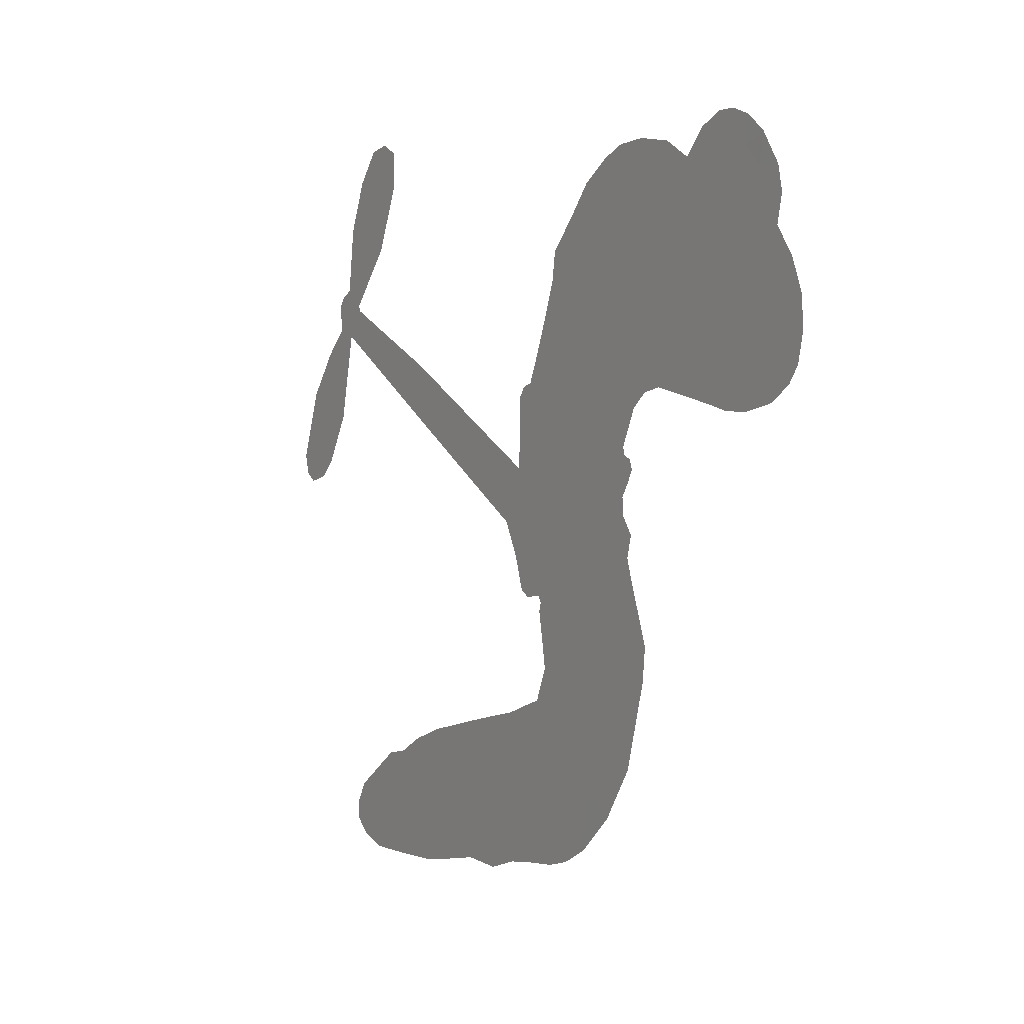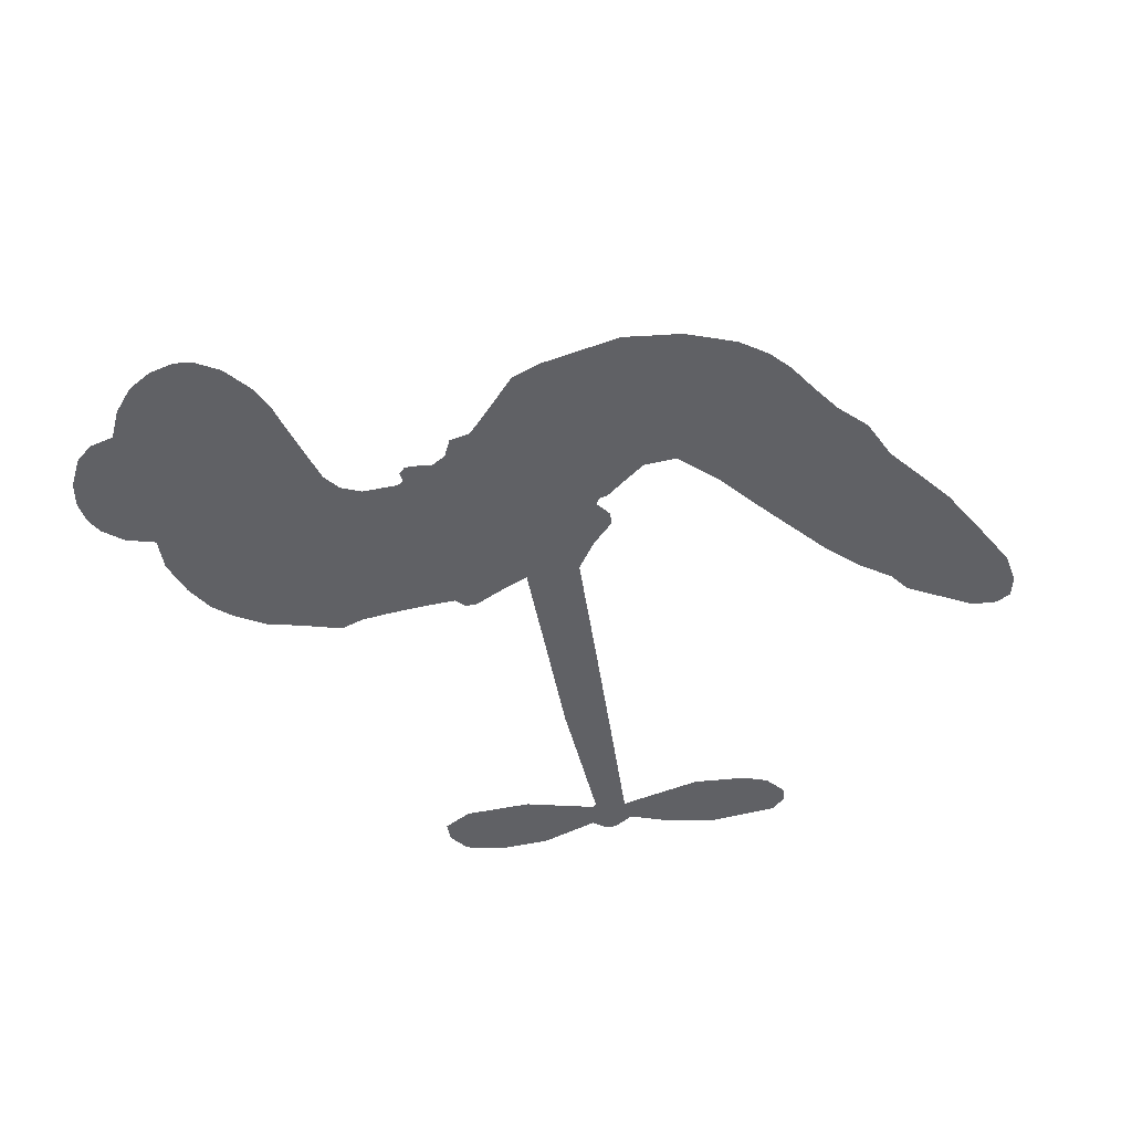
<metadata>
{"format":"obj","ext":"obj","renderer":"f3d","projection":"perspective","resolution":1024,"background":"white","views":[{"elev":3.3,"azim":-121.2,"up":"+Y"},{"elev":-48.4,"azim":-52.2,"up":"+Z"}]}
</metadata>
<code>
v -2302 956.2 0.2257
v -2283 1003 0.2142
v -2253 1042 0.1893
v -2262 1082 0.1564
v -2254 1117 0.1258
v -2224 1160 0
v -2192 1184 0.102
v -2161 1195 0.135
v -2132 1194 0.1547
v -2095 1177 0.1819
v -2061 1141 0.2241
v -2016 1166 0.2597
v -1956 1174 0.2811
v -1907 1170 0.2947
v -1869 1154 0.3046
v -1822 1124 0.3194
v -1740 1033 0.357
v -1734 993.4 0.3705
v -1674 846.6 0.4716
v -1656 841 0.486
v -1646 826.8 0.5
v -1642 722.2 0.5272
v -1348 872.1 0.6118
v -1142 962.9 0.6795
v -1138 971.1 0.6864
v -1215 1059 0.7179
v -1261 1159 0.7338
v -1258 1211 0.7382
v -1230 1226 0.741
v -1191 1218 0.75
v -1151 1170 0.73
v -1118 1095 0.7164
v -1104 997.1 0.6913
v -1083 987.2 0.6867
v -1072 970.7 0.6845
v -1077 933.4 0.6806
v -1033 892.9 0.6797
v -979.7 826.5 0.6797
v -939 720.8 0.6797
v -946.9 691.2 0.6797
v -967.2 678.3 0.6797
v -1005 687.3 0.6797
v -1035 714.1 0.6797
v -1080 788.6 0.6797
v -1111 922 0.6784
v -1606 642.2 0.5463
v -1650 544.7 0.5748
v -1666 534.9 0.5774
v -1695 539.9 0.5876
v -1702 529.4 0.6008
v -1698 517.4 0.6103
v -1713 435.5 0.669
v -1692 386.5 0.7013
v -1617 359.7 0.6935
v -1398 307.1 0.5832
v -1335 284.5 0.546
v -1284 256.3 0.5055
v -1246 249.9 0.4795
v -1151 184.4 0.3786
v -1131 150.6 0.324
v -1132 124.2 0.25
v -1158 102 0.3476
v -1203 89.02 0.4048
v -1371 96.38 0.5381
v -1500 122.6 0.6229
v -1566 119.9 0.662
v -1623 138.2 0.6969
v -1728 151.9 0.7854
v -1769 163.3 0.8353
v -1814 187.3 1
v -1876 242.9 0.7852
v -1928 318.8 0.7241
v -1963 442 0.6592
v -1968 491.8 0.64
v -1925 609 0.5732
v -1934 640.9 0.5548
v -1914 666.4 0.5366
v -1913 692.3 0.5138
v -1935 729.8 0.488
v -1931 743.6 0.4836
v -1915 749.9 0.475
v -1915 761.7 0.4601
v -1940 813.6 0.3966
v -1966 835 0.3579
v -1998 841.6 0.3262
v -2147 812.3 0.2586
v -2189 811 0.2511
v -2242 822.8 0.2439
v -2278 845.7 0.2394
v -2296 869.9 0.2368
v -2305 911.6 0.2319
v -1358 781.6 0.5994
v -1125 959.4 0.682
v -1891 753.2 0.4707
v -1717 543.4 0.5938
v -1706 475.8 0.6381
v -1914 730.5 0.4874
v -1676 817.4 0.4858
v -1633 593.4 0.5622
v -1234 851.7 0.6359
v -1118 979.9 0.688
v -1172 886.8 0.6569
v -1142 904.4 0.6682
v -1925 710.2 0.4976
v -1700 565.2 0.5788
v -1177 1015 0.7066
v -1098 960.8 0.6836
v -1141 1007 0.6984
v -1166 138.5 0.3594
v -976.1 714.9 0.6797
v -1890 794.1 0.4356
v -1722 514.2 0.6142
v -1895 711 0.5014
v -2244 888.9 0.2382
v -2148 1144 0.1552
v -1975 881.4 0.3324
v -1645 775.3 0.5019
v -1670 562.5 0.574
v -1245 917.4 0.6416
v -1193 940.2 0.6585
v -1750 579 0.5787
v -1731 830.8 0.4567
v -1868 675.3 0.5268
v -1916 857.4 0.378
v -1676 604.2 0.5604
v -1139 933.7 0.6737
v -1776 531 0.6088
v -1168 921 0.6633
v -1199 907.3 0.6528
v -1882 631.4 0.5563
v -1276 186.7 0.4835
v -1095 855.3 0.6798
v -1225 1183 0.7367
v -1111 1046 0.7065
v -959.4 773.6 0.6797
v -2196 1085 0.1614
v -1203 869.2 0.6462
v -1270 222.5 0.4878
v -1082 893.4 0.6796
v -1337 216.2 0.5314
v -1198 217.1 0.436
v -1236 198.3 0.4558
v -1917 1091 0.2996
v -1727 232.2 0.7746
v -2263 931 0.2303
v -2172 878.5 0.2508
v -2187 1145 0.111
v -1807 760.6 0.4757
v -1777 465.3 0.6496
v -1238 1109 0.7265
v -1151 1046 0.709
v -2228 1069 0.1686
v -2193 1012 0.2103
v -2197 1048 0.189
v -2129 1035 0.2197
v -2159 1064 0.1922
v -1287 91.89 0.4788
v -1199 171 0.4135
v -1901 1129 0.2993
v -1813 997.7 0.3529
v -1739 192.2 0.8021
v -2170 842.2 0.2536
v -2076 827.2 0.2803
v -2211 859.2 0.2454
v -1852 768.4 0.4638
v -1740 460.4 0.6517
v -1767 408.2 0.6851
v -2164 1030 0.2092
v -2141 969.8 0.2398
v -2101 1091 0.2106
v -2161 1105 0.1665
v -1947 1127 0.2852
v -1866 1093 0.3145
v -1772 1006 0.3597
v -1675 146 0.7377
v -1778 224.4 0.8371
v -1850 724.6 0.4939
v -1823 833.1 0.4282
v -2125 1068 0.2071
v -2075 1043 0.2406
v -1782 1077 0.3381
v -1902 826 0.4059
v -1704 203.7 0.7629
v -1660 255.5 0.7213
v -1850 805.1 0.4387
v -1797 1037 0.3449
v -1705 919.5 0.4135
v -1870 842.6 0.4069
v -1828 1069 0.329
v -1862 916.7 0.3697
v -1783 934.4 0.3864
v -1879 880.5 0.3811
v -1767 969.4 0.3747
v -1821 882.3 0.4007
v -1927 919.3 0.3427
v -1720 956.1 0.3907
v -1915 889.1 0.3617
v -1745 925 0.4009
v -1777 894.4 0.408
v -1734 887.9 0.4239
v -1764 856.6 0.4322
v -1690 883 0.4395
v -1777 813.8 0.4521
v -1718 861 0.4445
v -1950 859.3 0.3566
v -1749 549.9 0.5947
v -1783 562.4 0.5908
v -1800 619.3 0.5591
v -1844 533.6 0.6117
v -1187 1180 0.7369
v -1209 1142 0.7299
v -1193 1099 0.722
v -2202 931.6 0.2361
v -2207 895.5 0.2418
v -1720 737.2 0.5029
v -2237 999.3 0.211
v -2048 892.5 0.2908
v -1728 401.9 0.6893
v -1759 341.3 0.7251
v -1725 363.2 0.7096
v -1759 375.1 0.705
v -1827 378.4 0.7037
v -1794 357.8 0.7171
v -1706 302.9 0.7315
v -1850 313.6 0.7473
v -1726 330.3 0.7248
v -1760 288 0.7615
v -1676 340.8 0.71
v -1829 343.3 0.7274
v -1945 380.6 0.6901
v -1804 305.7 0.7569
v -2103 1134 0.1933
v -2128 1112 0.1846
v -1982 1145 0.2717
v -2020 1118 0.2538
v -1981 1101 0.2745
v -2022 1062 0.2617
v -1846 1139 0.3118
v -1872 1124 0.3078
v -1783 192.1 0.8842
v -1827 235.5 0.8518
v -2090 991.6 0.2505
v -1802 1100 0.3281
v -1891 1017 0.3236
v -1839 643.2 0.5464
v -1845 601.5 0.5721
v -1779 683.7 0.5222
v -1824 679 0.5242
v -1794 652.8 0.5395
v -1745 626.2 0.5533
v -1891 474.5 0.6463
v -1180 1066 0.7155
v -1156 1095 0.7185
v -1134 1133 0.7232
v -1172 1138 0.7269
v -2233 919.1 0.2347
v -2233 959.3 0.2253
v -2193 971 0.2266
v -1681 746.6 0.5093
v -1738 784.3 0.4783
v -2223 1029 0.1974
v -2013 873.8 0.3121
v -2009 920.1 0.3038
v -2038 834.3 0.2987
v -2119 861 0.2655
v -2066 861.6 0.2851
v -2096 897.3 0.2703
v -2071 941.3 0.2714
v -1756 253 0.7878
v -1722 269.1 0.7543
v -1796 266.2 0.7952
v -1836 275.4 0.7847
v -1659 299.5 0.7124
v -1505 333.8 0.6428
v -1638 329.8 0.7002
v -1616 293.4 0.6932
v -1561 347.1 0.6703
v -1616 250.4 0.6962
v -1641 218.5 0.7136
v -1540 267.6 0.6548
v -1598 325.8 0.6848
v -1676 224.8 0.7373
v -1630 178.9 0.7058
v -1581 270.2 0.6767
v -1558 306.1 0.666
v -1583 165.3 0.6752
v -1519 298.5 0.6458
v -1561 216.7 0.6647
v -1470 243.6 0.6146
v -1601 213.3 0.6883
v -1451 320.2 0.6131
v -1502 265 0.6342
v -1522 229.6 0.6426
v -1466 283.4 0.6166
v -1523 174.1 0.6397
v -1416 256.2 0.5857
v -1654 373.6 0.7027
v -2058 1097 0.2353
v -2098 1022 0.2374
v -2123 1002 0.2343
v -2065 1012 0.2548
v -2041 1034 0.2592
v -2052 973.9 0.2708
v -1979 1014 0.2913
v -2029 1000 0.2734
v -2008 961.9 0.2928
v -1968 938.8 0.3173
v -1959 908.3 0.3315
v -1923 972.1 0.3253
v -1972 976.3 0.3044
v -1867 1052 0.3226
v -1907 1053 0.3098
v -1849 1016 0.337
v -1954 1061 0.291
v -1935 1020 0.3071
v -1874 974.8 0.3424
v -1810 586.8 0.5786
v -1843 567.6 0.5919
v -1945 552.1 0.6113
v -1887 582.7 0.5866
v -1935 580.7 0.5936
v -1909 557 0.6036
v -1919 512.6 0.628
v -1770 604.2 0.5663
v -1717 600.8 0.5645
v -1697 640.7 0.5454
v -1933 470.1 0.6483
v -1873 361.8 0.7103
v -2268 969.5 0.2217
v -1680 782 0.4951
v -1775 778 0.472
v -1810 796.7 0.4535
v -1765 733.9 0.4968
v -1710 806.3 0.4769
v -2112 820.1 0.2675
v -2042 922.6 0.2876
v -2104 960.3 0.2543
v -2130 927.9 0.2533
v -2167 943 0.2406
v -1550 151.1 0.6543
v -1483 199.4 0.6182
v -2054 1065 0.2449
v -1988 1068 0.2761
v -1898 944.8 0.3446
v -1877 509.7 0.6271
v -1832 477.5 0.6437
v -1957 522.3 0.6271
v -1653 635.1 0.5475
v -1642 674.2 0.5353
v -1738 662.8 0.5342
v -1697 686 0.5264
v -1711 769.8 0.4925
v -1804 720.3 0.4999
v -2138 893.4 0.2572
v -1484 159.3 0.6153
v -1436 109.3 0.5793
v -1414 176.1 0.5739
v -1468 115.9 0.6006
v -1444 148.1 0.5895
v -1404 135.9 0.5625
v -1450 183.4 0.5968
v -1425 216.2 0.5858
v -1359 167.2 0.538
v -1381 226.4 0.561
v -1353 251 0.5482
v -1317 245.6 0.525
v -1367 295.7 0.5649
v -1482 711.8 0.5668
v -1495 797 0.5732
v -1673 705.5 0.5228
v -1738 700.7 0.5162
v -1367 132 0.5385
v -1312 139.2 0.5021
v -1329 93.97 0.5102
v -1243 149.5 0.4493
v -1384 266.7 0.569
v -1544 677 0.5522
v -1279 151.7 0.4787
v -1245 90.26 0.4437
v -1263 120.3 0.4618
v -1223 119.4 0.4252
v -1568 759.6 0.5547
v -1621 698.1 0.5374
v -1605 740.9 0.5441
v -1006 755.1 0.6797
v -993.2 791 0.6797
v -1038 828.2 0.6797
v -1057 751.4 0.6797
v -1034 785.3 0.6797
v -2215 1119 0.1157
v -1759 498.8 0.6274
v -1800 500.5 0.6288
v -1821 918.7 0.3826
v -1815 958 0.3671
v -1800 856.9 0.4213
v -1902 281 0.7518
v -1889 317.2 0.7348
v -1430 290.1 0.5978
v -1907 423 0.6725
v -1864 405.9 0.685
v -1816 425.1 0.6748
v -1871 442.4 0.6639
v -1784 435 0.6685
v -1838 447.3 0.6614
v -1383 192.3 0.5572
v -1317 179.9 0.5116
v -1302 211 0.5075
v -1569 714.6 0.5506
v -1575 659.6 0.5468
v -1525 716 0.5592
v -1532 778.3 0.564
v -1420 746.7 0.5828
v -1500 750 0.5674
v -1451 729.2 0.5747
v -1421 834.5 0.5922
v -1456 774.1 0.5786
v -1415 790.7 0.5888
v -1458 815.8 0.5826
v -1389 764.2 0.591
v -1006 859.7 0.6797
v -1057 862.1 0.6797
v -1088 822 0.6797
v -1851 949.2 0.3594
v -1954 411.4 0.6737
v -1904 384.9 0.6931
v -1936 349.9 0.7075
v -1903 346 0.7149
v -1589 689.2 0.545
v -1296 894.8 0.6259
v -1260 881.3 0.6334
v -1296 816.6 0.6169
v -1265 834.2 0.6262
v -1298 855.7 0.6213
v -1333 834.6 0.6111
v -1385 853.3 0.6019
v -1382 813.5 0.5981
v -1664 191 0.7309
v -1699 169.9 0.7601
f 112 206 391
f 186 160 174
f 75 130 76
f 203 122 201
f 105 121 206
f 45 107 93
f 51 50 112
f 123 78 77
f 89 88 114
f 125 118 99
f 1 91 145
f 162 164 87
f 25 108 106
f 43 42 110
f 80 79 97
f 126 93 24
f 58 138 142
f 179 299 180
f 128 129 102
f 105 125 325
f 52 166 167
f 143 159 172
f 240 176 70
f 142 138 131
f 176 240 161
f 223 231 219
f 59 158 109
f 95 112 50
f 117 21 98
f 113 94 97
f 97 104 113
f 104 78 113
f 349 383 22
f 166 112 391
f 105 95 49
f 74 73 327
f 51 112 96
f 82 94 111
f 107 34 101
f 52 218 53
f 323 345 322
f 203 260 122
f 90 89 114
f 167 221 218
f 145 256 257
f 91 90 114
f 298 232 170
f 98 19 334
f 282 183 437
f 77 76 130
f 4 3 152
f 152 5 4
f 56 365 366
f 45 126 103
f 115 9 8
f 8 7 147
f 45 139 36
f 106 151 252
f 147 7 6
f 381 158 375
f 114 145 91
f 246 208 245
f 136 154 156
f 10 9 115
f 19 122 334
f 205 83 124
f 17 174 18
f 84 205 116
f 165 111 94
f 182 83 111
f 162 146 164
f 239 15 159
f 206 207 127
f 129 137 102
f 236 234 235
f 350 250 326
f 172 159 14
f 180 302 342
f 126 45 93
f 322 318 320
f 239 238 15
f 211 150 212
f 5 152 390
f 136 152 154
f 25 93 101
f 31 30 210
f 107 45 36
f 124 192 197
f 161 183 144
f 119 430 137
f 120 119 129
f 296 364 376
f 359 361 355
f 287 274 285
f 363 373 406
f 276 285 281
f 50 49 95
f 53 218 220
f 275 54 297
f 49 48 118
f 126 128 103
f 274 287 294
f 58 57 138
f 78 123 113
f 407 406 131
f 118 105 49
f 375 158 142
f 68 161 69
f 61 109 62
f 421 139 132
f 109 60 59
f 166 52 96
f 423 394 160
f 60 109 61
f 348 349 351
f 85 84 116
f 141 58 142
f 162 87 86
f 43 110 385
f 134 32 151
f 386 385 135
f 110 42 41
f 110 135 385
f 102 103 128
f 57 366 407
f 40 110 41
f 40 39 110
f 421 387 420
f 119 137 129
f 141 158 59
f 37 36 139
f 105 206 95
f 47 118 48
f 94 81 97
f 95 206 112
f 430 433 432
f 432 100 430
f 413 416 369
f 82 81 94
f 177 165 94
f 98 20 19
f 98 21 20
f 97 79 104
f 63 62 109
f 108 151 106
f 117 330 259
f 210 133 211
f 93 107 101
f 83 82 111
f 259 22 117
f 348 99 46
f 47 99 118
f 24 93 25
f 132 139 45
f 35 34 107
f 126 24 128
f 101 34 33
f 118 125 105
f 130 123 77
f 115 8 147
f 128 24 120
f 108 101 33
f 27 133 28
f 108 33 134
f 255 253 254
f 185 111 165
f 28 133 29
f 133 30 29
f 129 128 120
f 110 39 135
f 159 15 14
f 145 114 256
f 193 160 394
f 101 108 25
f 389 388 385
f 36 35 107
f 168 154 153
f 81 80 97
f 372 373 363
f 151 108 134
f 214 114 164
f 145 257 329
f 163 265 335
f 179 233 171
f 390 6 5
f 147 390 171
f 113 123 177
f 177 123 248
f 209 346 392
f 397 396 225
f 261 154 152
f 27 150 211
f 253 252 151
f 152 136 390
f 3 2 216
f 168 169 300
f 261 152 3
f 168 156 154
f 261 153 154
f 234 236 172
f 179 156 155
f 147 171 115
f 64 374 372
f 375 380 381
f 141 142 158
f 142 131 375
f 172 14 13
f 143 173 239
f 308 205 197
f 196 198 187
f 283 175 67
f 161 144 176
f 264 266 163
f 214 146 213
f 85 262 264
f 262 85 116
f 114 88 164
f 87 164 88
f 177 94 113
f 332 148 331
f 112 166 96
f 166 149 403
f 346 209 345
f 223 219 221
f 169 168 153
f 155 156 168
f 265 162 86
f 162 265 146
f 179 180 170
f 11 10 232
f 136 156 171
f 171 156 179
f 12 234 13
f 172 13 234
f 173 311 189
f 189 311 313
f 16 173 189
f 200 198 199
f 288 280 284
f 183 282 144
f 270 184 224
f 70 176 241
f 245 248 123
f 148 165 177
f 188 194 192
f 188 182 185
f 179 155 299
f 179 170 233
f 299 300 242
f 301 302 180
f 188 192 124
f 17 181 186
f 83 182 124
f 438 161 68
f 437 283 279
f 288 290 286
f 220 226 228
f 332 165 148
f 188 185 178
f 17 186 174
f 189 186 181
f 174 193 18
f 185 182 111
f 202 187 200
f 182 188 124
f 16 189 243
f 311 173 312
f 189 313 186
f 194 190 192
f 18 193 196
f 194 188 178
f 190 195 197
f 160 193 174
f 198 196 193
f 122 204 201
f 393 194 199
f 160 313 316
f 304 314 343
f 190 197 192
f 198 193 191
f 197 195 308
f 199 191 393
f 198 191 199
f 395 194 178
f 198 200 187
f 201 200 199
f 204 19 202
f 395 199 194
f 201 395 203
f 332 178 185
f 204 202 200
f 260 331 333
f 201 204 200
f 19 204 122
f 83 205 84
f 197 205 124
f 207 206 121
f 206 127 391
f 324 317 207
f 130 320 246
f 250 350 249
f 123 130 245
f 127 207 209
f 207 121 324
f 30 133 210
f 133 27 211
f 150 26 212
f 210 211 255
f 252 212 26
f 253 255 212
f 146 354 339
f 258 153 216
f 146 214 164
f 256 214 213
f 353 247 333
f 348 46 349
f 2 1 329
f 216 257 258
f 307 263 308
f 354 267 338
f 52 167 218
f 221 220 218
f 221 167 223
f 269 270 227
f 219 226 220
f 53 220 228
f 167 222 223
f 219 220 221
f 402 400 404
f 328 225 229
f 222 229 223
f 269 227 271
f 226 227 224
f 224 273 228
f 397 72 396
f 71 70 241
f 227 226 219
f 226 224 228
f 223 229 231
f 144 269 176
f 273 224 184
f 297 53 228
f 399 251 327
f 231 229 225
f 400 402 399
f 426 427 425
f 71 241 272
f 219 231 227
f 10 115 232
f 233 115 171
f 170 232 233
f 115 233 232
f 11 235 12
f 234 12 235
f 11 232 298
f 236 143 172
f 235 11 298
f 235 237 343
f 299 301 180
f 237 302 304
f 143 239 159
f 173 16 238
f 173 238 239
f 70 69 240
f 161 240 69
f 176 269 271
f 271 231 272
f 338 268 337
f 262 263 217
f 314 312 143
f 189 181 243
f 316 313 244
f 246 245 130
f 249 248 245
f 319 322 321
f 318 207 317
f 250 249 208
f 215 260 333
f 249 245 208
f 248 247 353
f 250 208 324
f 247 248 249
f 325 250 324
f 325 326 250
f 230 399 424
f 400 222 401
f 106 252 26
f 253 151 32
f 255 254 31
f 212 252 253
f 210 255 31
f 253 32 254
f 212 255 211
f 214 256 114
f 257 256 213
f 257 213 258
f 216 2 329
f 339 258 213
f 169 153 258
f 330 117 98
f 326 351 350
f 331 260 203
f 259 330 352
f 3 216 261
f 153 261 216
f 263 262 116
f 266 264 262
f 310 304 305
f 301 242 303
f 265 266 267
f 266 262 217
f 267 266 217
f 265 163 266
f 268 267 217
f 268 338 267
f 263 336 217
f 268 303 337
f 270 269 144
f 227 231 271
f 270 144 282
f 227 270 224
f 272 231 225
f 176 271 241
f 272 225 396
f 241 271 272
f 184 278 276
f 228 273 275
f 276 284 285
f 285 274 277
f 273 276 275
f 284 276 278
f 184 276 273
f 54 275 281
f 175 283 437
f 276 281 275
f 279 184 282
f 278 184 279
f 437 279 282
f 290 288 284
f 376 398 296
f 277 54 281
f 282 184 270
f 438 183 161
f 66 286 67
f 67 286 283
f 279 290 278
f 284 280 285
f 285 280 287
f 277 281 285
f 340 65 295
f 278 290 284
f 292 287 280
f 294 287 292
f 340 286 66
f 341 293 295
f 292 280 293
f 358 359 355
f 279 283 290
f 286 290 283
f 293 280 288
f 291 294 398
f 294 292 289
f 295 293 288
f 289 292 293
f 294 289 296
f 294 291 274
f 340 288 286
f 293 341 289
f 361 362 341
f 365 376 364
f 342 170 180
f 275 297 228
f 237 235 298
f 300 299 155
f 301 299 242
f 168 300 155
f 337 300 169
f 242 337 303
f 342 302 237
f 305 301 303
f 311 312 244
f 336 303 268
f 307 310 306
f 301 305 302
f 305 303 306
f 303 336 306
f 304 302 305
f 307 306 263
f 305 306 310
f 308 263 116
f 307 195 309
f 308 116 205
f 195 307 308
f 309 344 316
f 309 244 315
f 307 309 310
f 315 310 309
f 312 173 143
f 313 311 244
f 314 143 236
f 315 312 314
f 244 309 316
f 186 313 160
f 343 314 236
f 315 314 304
f 315 304 310
f 244 312 315
f 344 309 195
f 393 394 423
f 208 246 317
f 318 317 246
f 75 320 130
f 207 318 209
f 323 251 345
f 320 318 246
f 320 321 322
f 322 319 323
f 320 75 321
f 318 322 209
f 347 74 323
f 327 323 74
f 317 324 208
f 325 324 121
f 105 325 121
f 326 325 125
f 348 326 125
f 350 247 249
f 230 425 399
f 323 327 251
f 427 397 328
f 73 399 327
f 145 329 1
f 216 329 257
f 334 330 98
f 215 352 260
f 332 331 203
f 331 148 333
f 178 332 203
f 332 185 165
f 353 333 148
f 371 247 350
f 122 260 334
f 334 260 352
f 336 263 306
f 265 86 335
f 268 217 336
f 300 337 242
f 337 169 338
f 169 258 339
f 265 354 146
f 146 339 213
f 169 339 338
f 65 340 66
f 288 340 295
f 65 355 295
f 341 295 355
f 237 298 342
f 170 342 298
f 235 343 236
f 304 343 237
f 195 190 344
f 423 344 190
f 346 345 251
f 322 345 209
f 399 425 400
f 391 392 149
f 99 348 125
f 323 319 347
f 413 410 368
f 259 370 22
f 215 351 370
f 326 348 351
f 371 333 247
f 370 351 349
f 371 215 333
f 259 352 215
f 334 352 330
f 148 177 353
f 248 353 177
f 267 354 265
f 339 354 338
f 360 363 357
f 289 341 362
f 357 359 360
f 358 356 359
f 364 140 365
f 360 359 356
f 355 65 358
f 361 359 357
f 356 64 360
f 364 405 140
f 361 357 362
f 355 361 341
f 357 363 405
f 289 362 296
f 360 64 372
f 374 157 373
f 296 362 364
f 362 357 405
f 366 365 140
f 398 376 55
f 366 140 407
f 56 366 57
f 417 415 418
f 365 56 367
f 428 384 383
f 22 370 349
f 215 370 259
f 350 351 371
f 215 371 351
f 373 157 380
f 363 360 372
f 378 375 131
f 373 378 406
f 372 374 373
f 381 380 379
f 365 367 376
f 55 376 367
f 377 410 408
f 46 383 349
f 406 378 131
f 373 380 378
f 63 381 379
f 380 375 378
f 157 379 380
f 63 109 381
f 158 381 109
f 408 382 384
f 22 383 384
f 386 135 38
f 377 408 428
f 428 46 409
f 385 386 389
f 387 386 38
f 389 44 388
f 421 420 37
f 422 44 387
f 386 387 389
f 43 385 388
f 44 389 387
f 171 390 136
f 6 390 147
f 392 391 127
f 166 391 149
f 209 392 127
f 149 392 346
f 394 393 191
f 190 194 393
f 193 394 191
f 423 160 316
f 203 395 178
f 199 395 201
f 272 396 71
f 222 328 229
f 328 397 225
f 291 398 55
f 294 296 398
f 400 328 222
f 401 222 167
f 399 402 251
f 167 403 401
f 404 149 346
f 404 400 401
f 346 251 402
f 166 403 167
f 404 403 149
f 404 401 403
f 346 402 404
f 140 405 363
f 362 405 364
f 407 131 138
f 363 406 140
f 407 138 57
f 140 406 407
f 410 377 368
f 413 411 410
f 428 408 384
f 382 408 410
f 413 414 416
f 382 410 411
f 369 411 413
f 416 414 412
f 436 434 435
f 413 368 414
f 417 416 412
f 92 436 419
f 418 369 416
f 417 419 436
f 139 421 37
f 417 418 416
f 417 412 419
f 387 38 420
f 422 421 132
f 344 423 316
f 421 422 387
f 393 423 190
f 72 397 427
f 399 73 424
f 400 425 328
f 425 427 328
f 425 230 426
f 72 427 426
f 46 428 383
f 377 428 409
f 119 429 430
f 137 430 100
f 432 433 431
f 429 23 433
f 434 431 433
f 433 430 429
f 434 433 23
f 415 417 436
f 92 431 434
f 434 436 92
f 434 23 435
f 415 436 435
f 437 183 438
f 68 175 438
f 437 438 175

</code>
